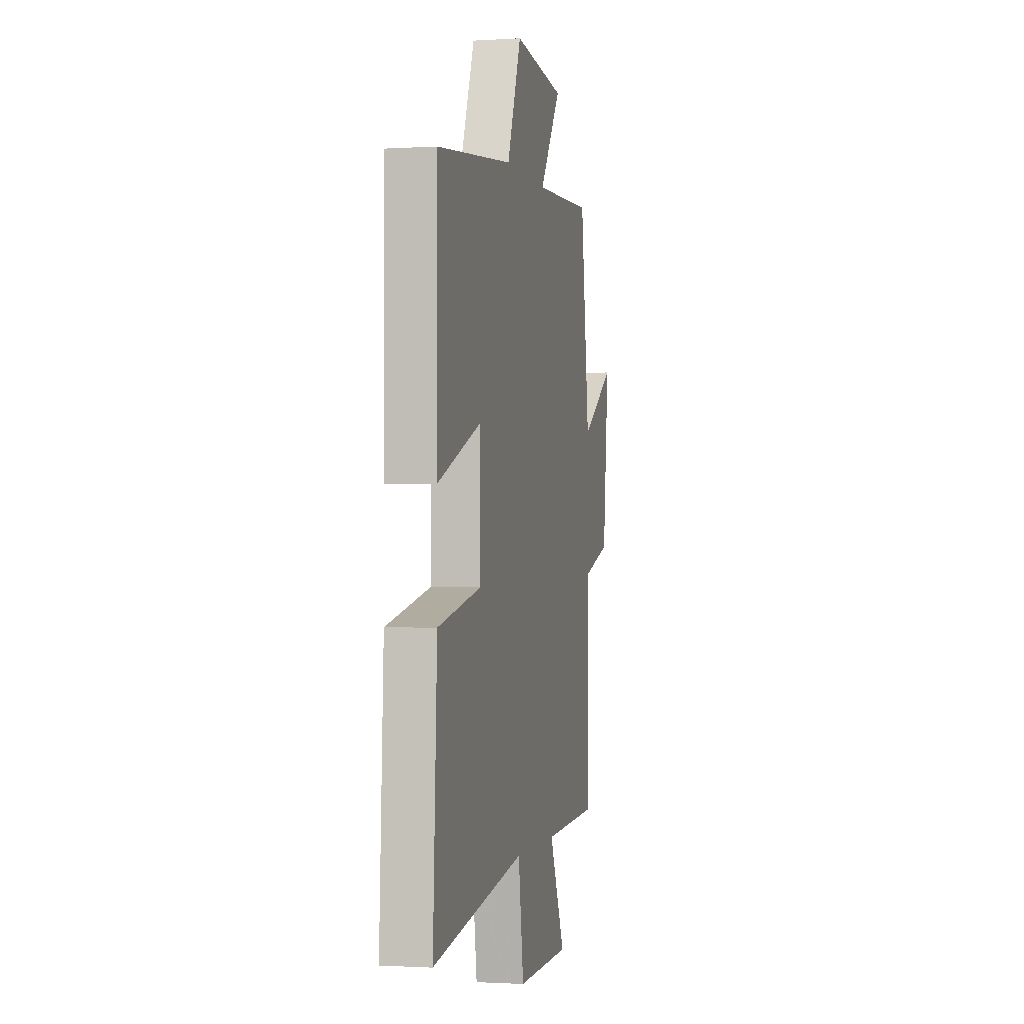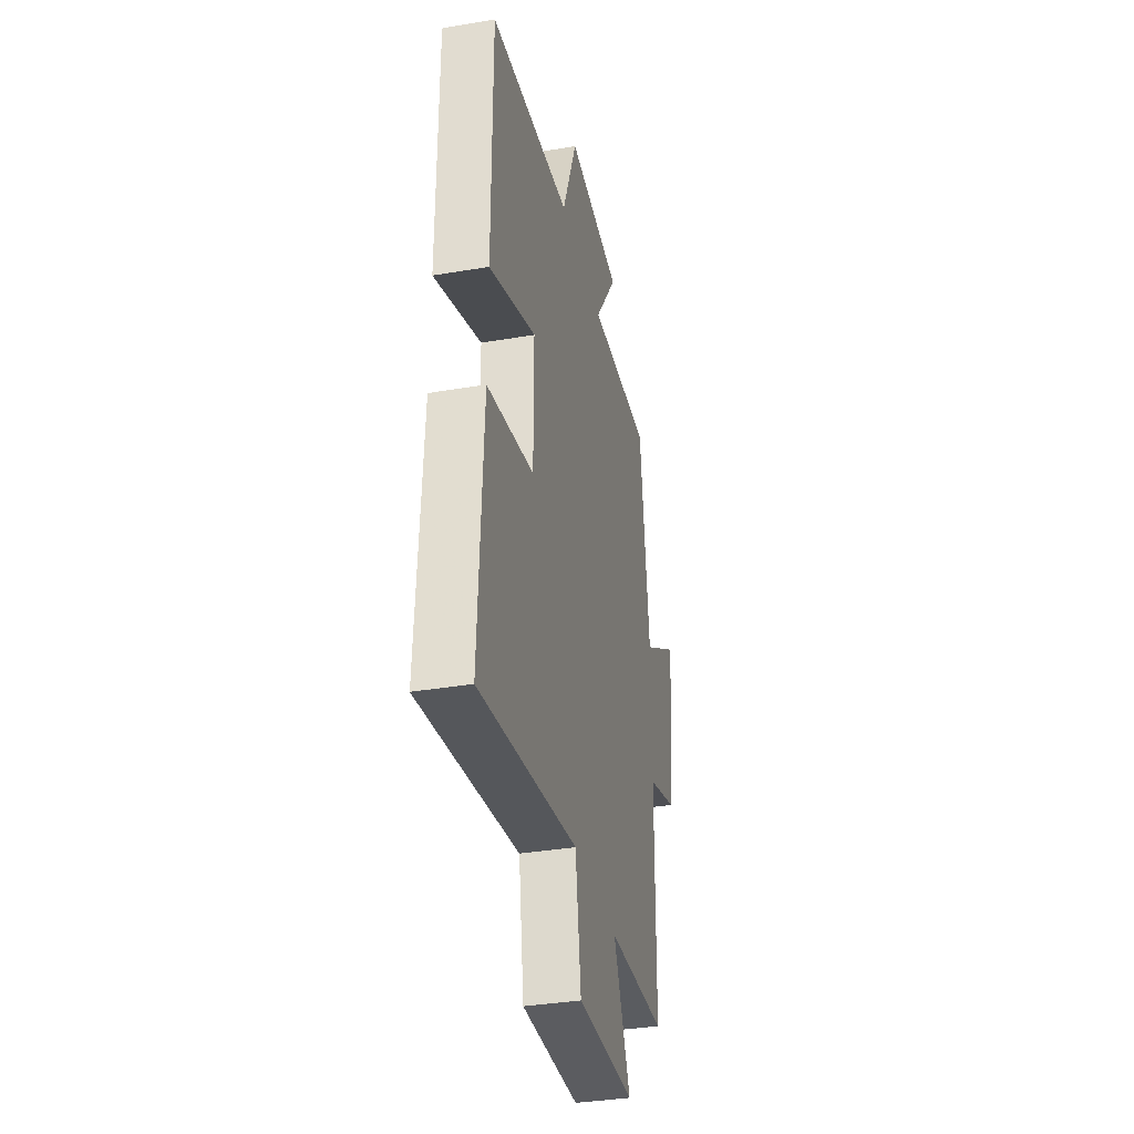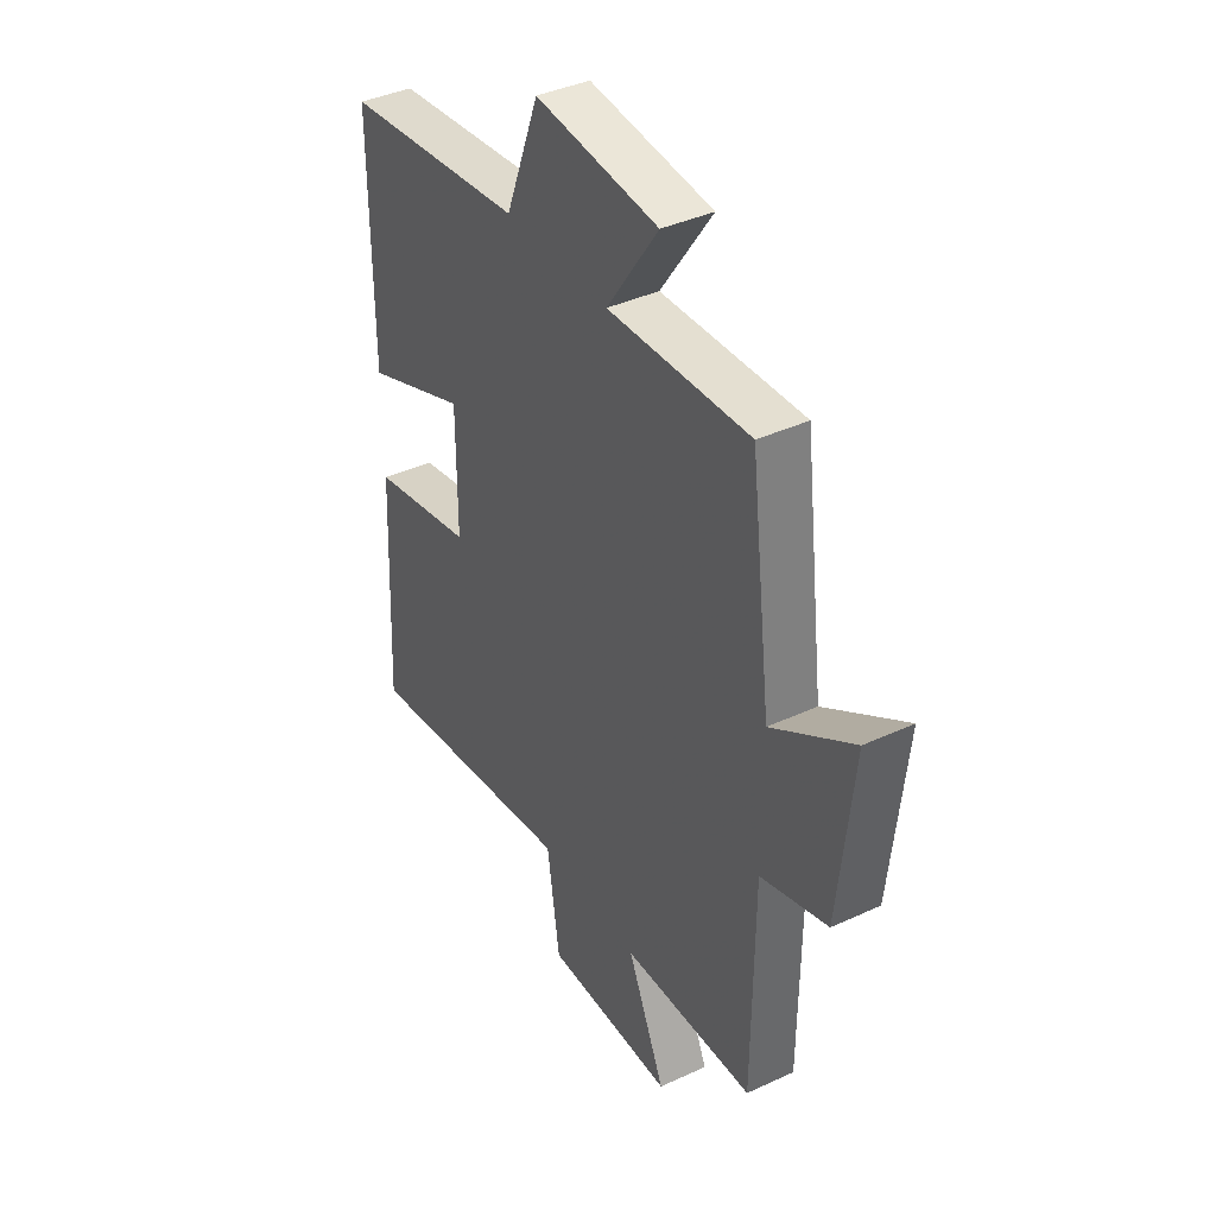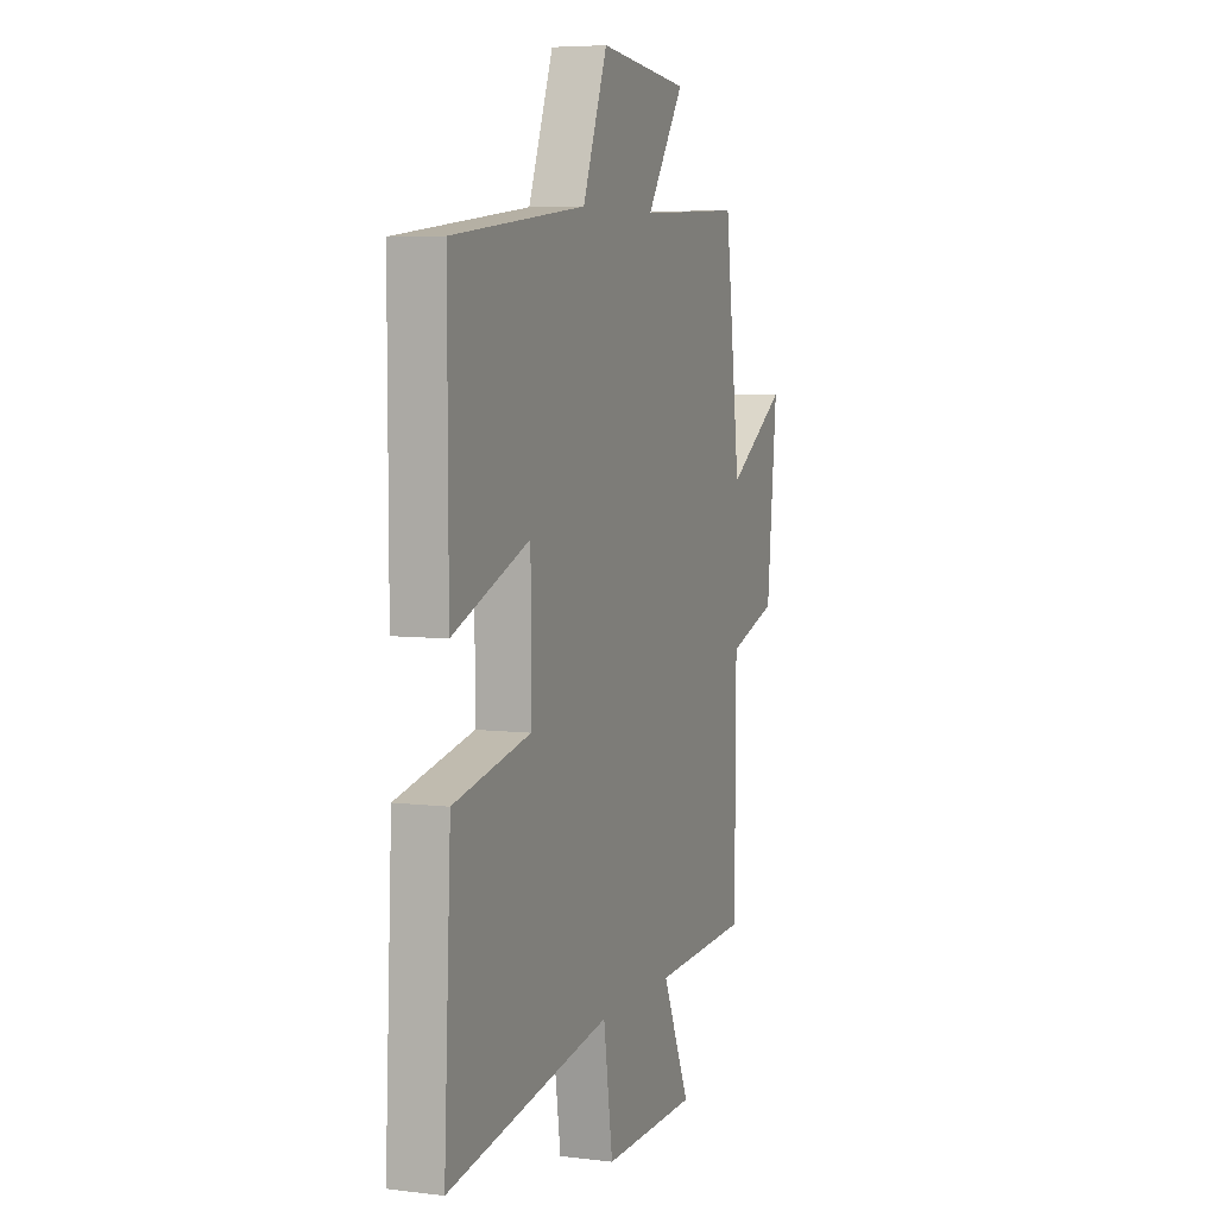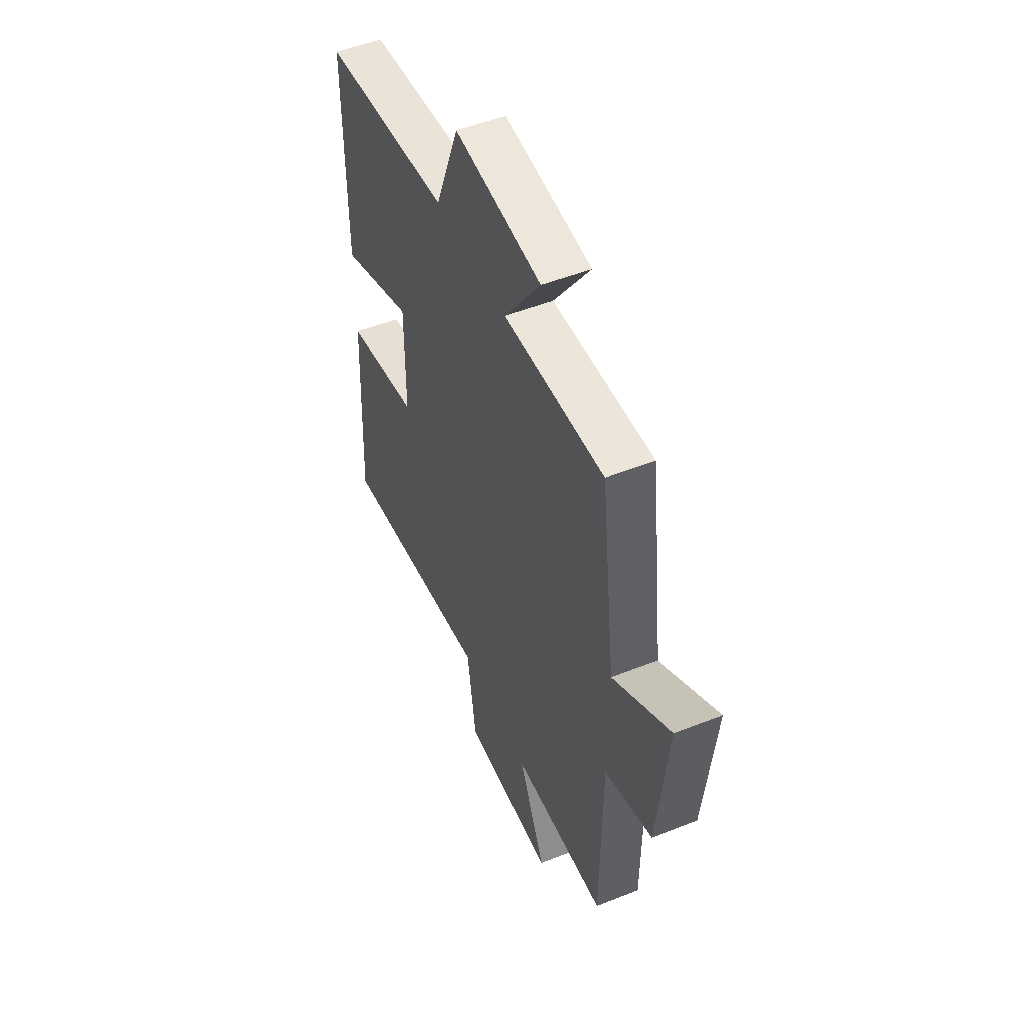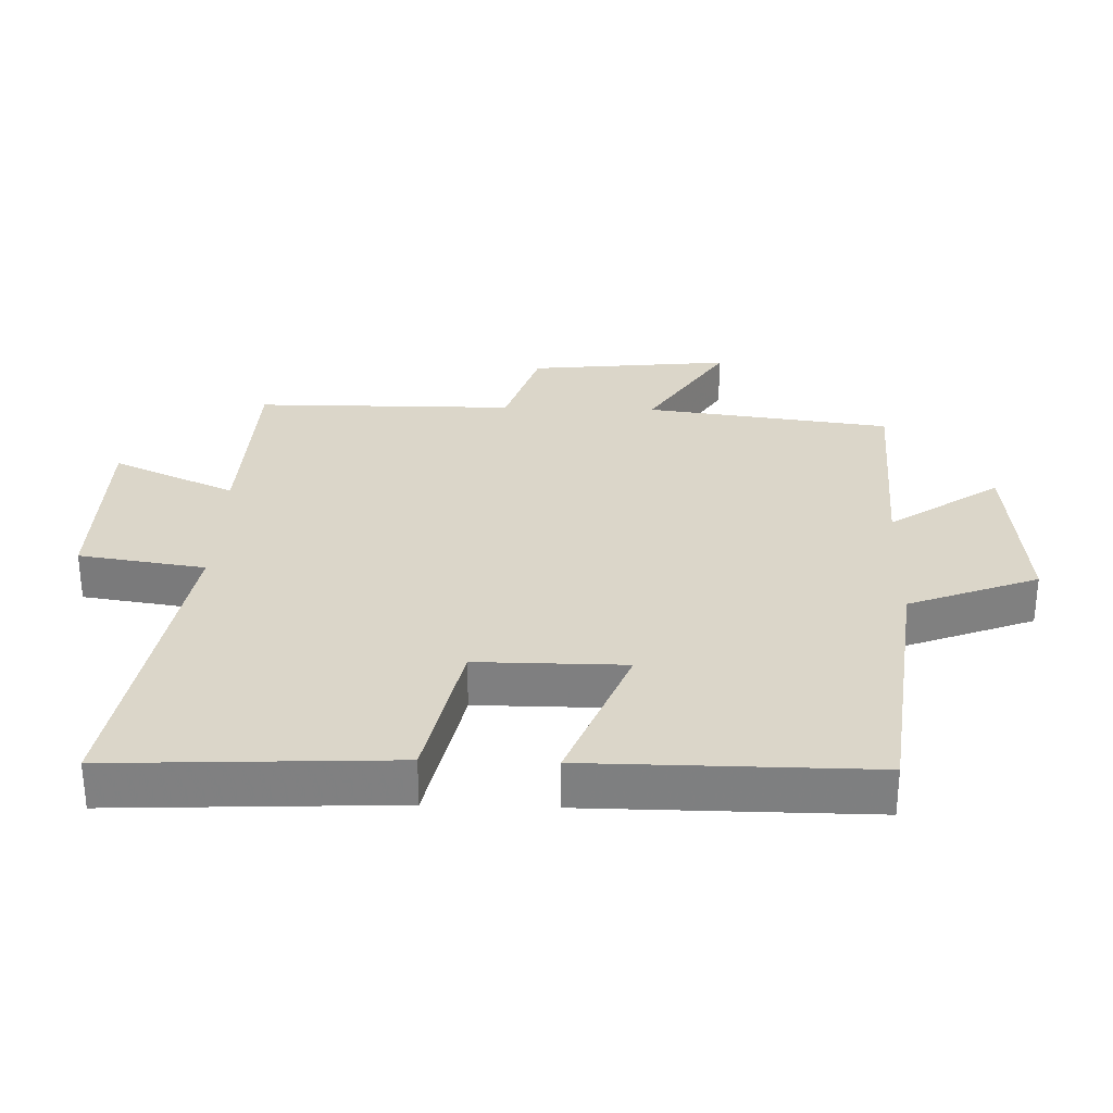
<metadata>
{"format":"obj","ext":"obj","renderer":"f3d","projection":"perspective","resolution":1024,"background":"white","views":[{"elev":-1.1,"azim":-77.2,"up":"+Z"},{"elev":-35.9,"azim":-77.4,"up":"+Z"},{"elev":39.6,"azim":60.1,"up":"+Z"},{"elev":5.9,"azim":-69.5,"up":"+Z"},{"elev":51.3,"azim":66.7,"up":"+Z"},{"elev":30.1,"azim":-88.1,"up":"+Y"}]}
</metadata>
<code>
v -0.521 0.07 -0.579
v -0.5 0.07 -0.155
v -0.268 0.07 -0.107
v -0.268 0.07 0.117
v -0.5 0.07 0.027
v -0.501 0.07 0.454
v -0.097 0.07 0.5
v -0.022 0.07 0.695
v 0.252 0.07 0.667
v 0.137 0.07 0.5
v 0.453 0.07 0.515
v 0.5 0.07 0.143
v 0.681 0.07 0.258
v 0.649 0.07 -0.048
v 0.5 0.07 -0.095
v 0.497 0.07 -0.488
v 0.203 0.07 -0.5
v 0.287 0.07 -0.687
v -0.001 0.07 -0.691
v -0.029 0.07 -0.5
v -0.521 0 -0.579
v -0.5 0 -0.155
v -0.268 0 -0.107
v -0.268 0 0.117
v -0.5 0 0.027
v -0.501 0 0.454
v -0.097 0 0.5
v -0.022 0 0.695
v 0.252 0 0.667
v 0.137 0 0.5
v 0.453 0 0.515
v 0.5 0 0.143
v 0.681 0 0.258
v 0.649 0 -0.048
v 0.5 0 -0.095
v 0.497 0 -0.488
v 0.203 0 -0.5
v 0.287 0 -0.687
v -0.001 0 -0.691
v -0.029 0 -0.5
f 17 18 19 20
f 15 16 17 20
f 15 20 1 2
f 12 13 14 15
f 10 11 12 15
f 7 8 9 10
f 4 5 6 7
f 3 4 7 10
f 15 2 3
f 3 10 15
f 40 39 38 37
f 40 37 36 35
f 22 21 40 35
f 35 34 33 32
f 35 32 31 30
f 30 29 28 27
f 27 26 25 24
f 30 27 24 23
f 23 22 35
f 35 30 23
f 1 21 22 2
f 2 22 23 3
f 3 23 24 4
f 4 24 25 5
f 5 25 26 6
f 6 26 27 7
f 7 27 28 8
f 8 28 29 9
f 9 29 30 10
f 10 30 31 11
f 11 31 32 12
f 12 32 33 13
f 13 33 34 14
f 14 34 35 15
f 15 35 36 16
f 16 36 37 17
f 17 37 38 18
f 18 38 39 19
f 19 39 40 20
f 20 40 21 1

</code>
